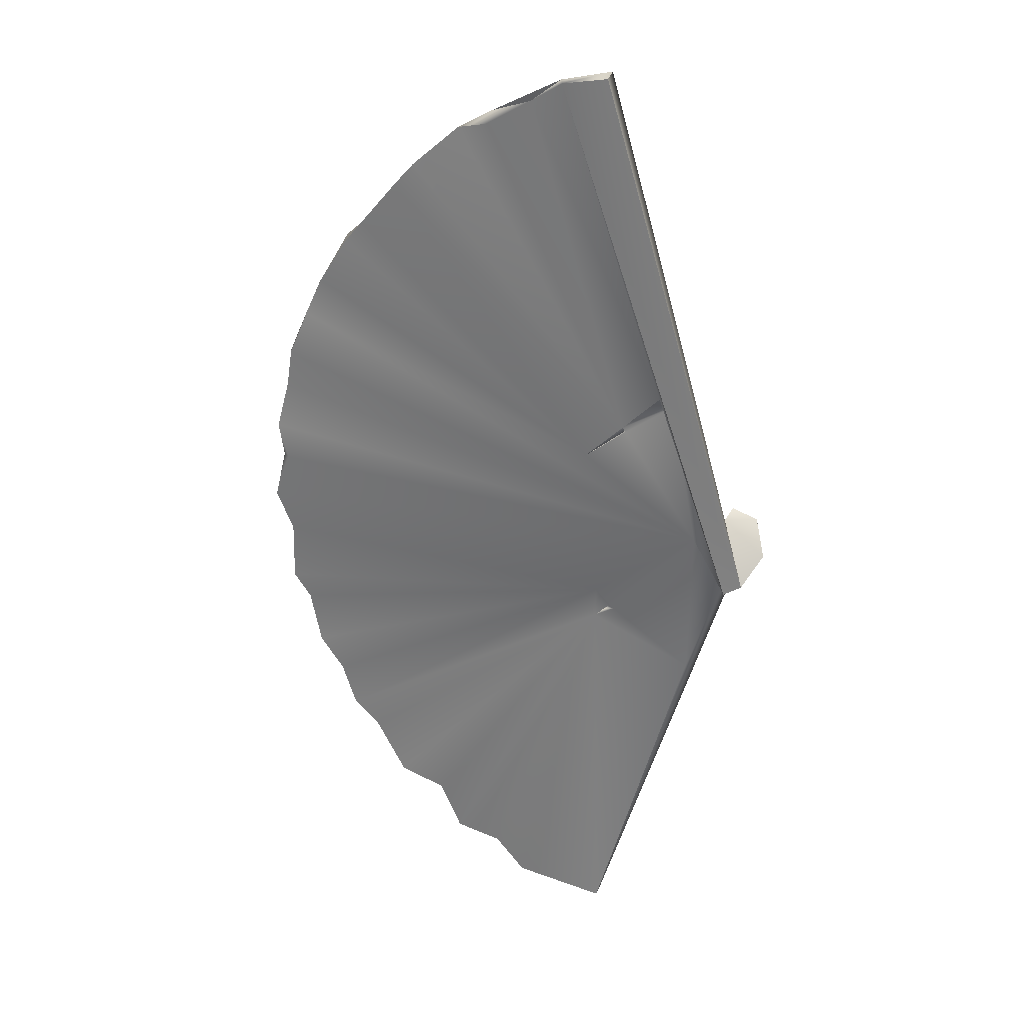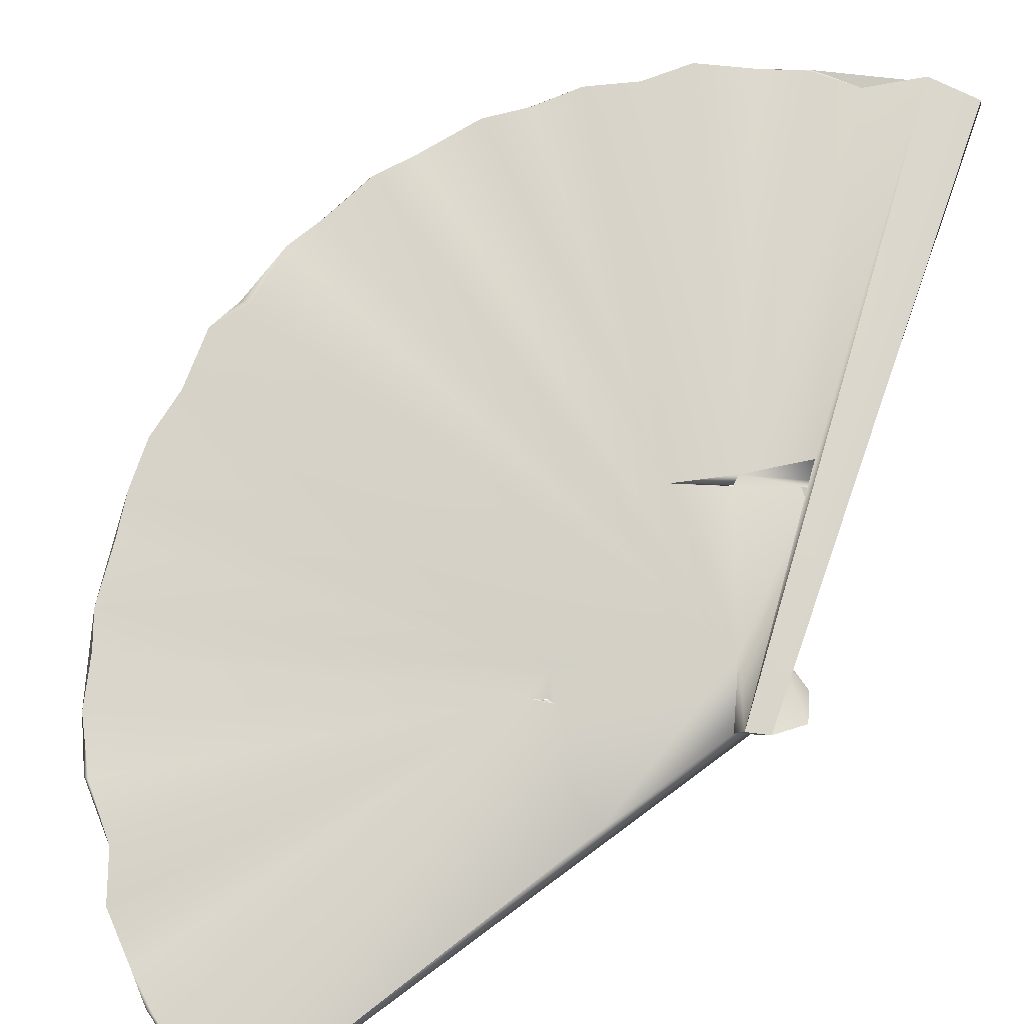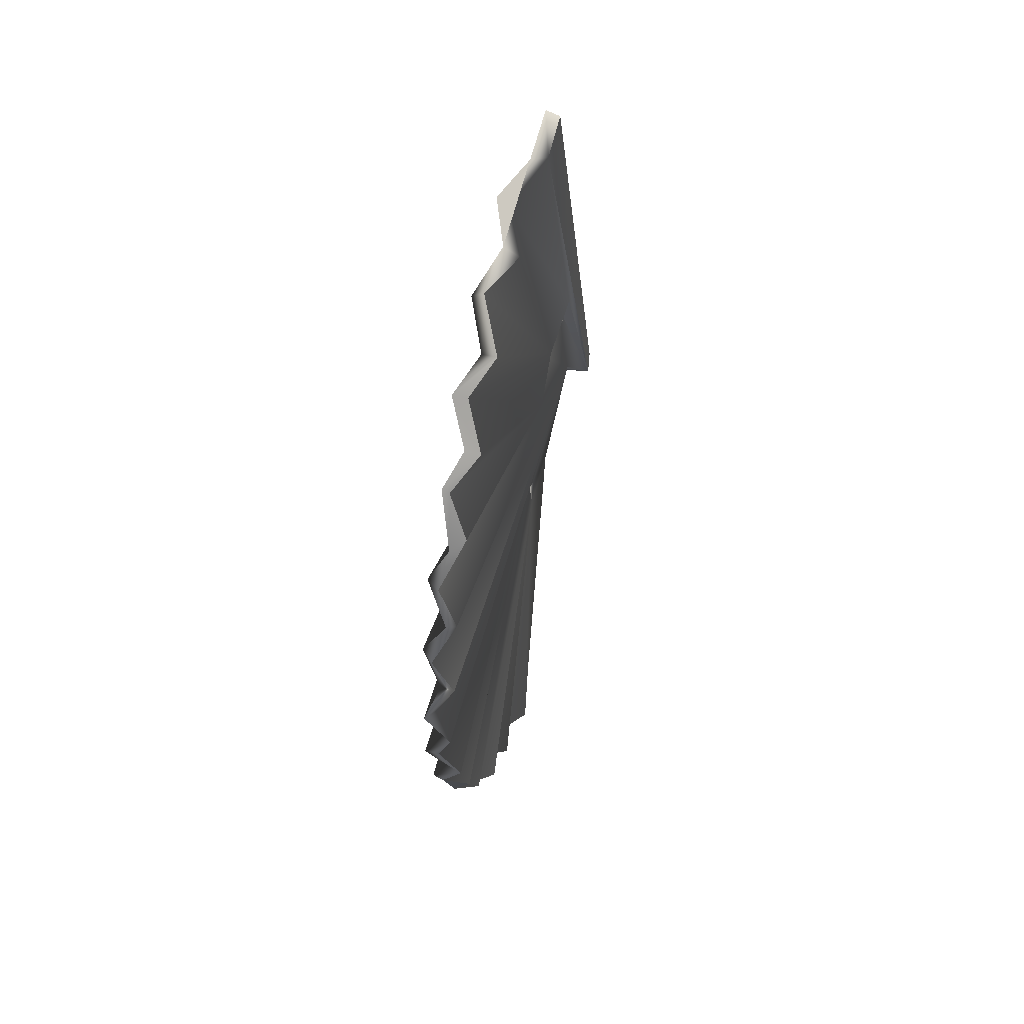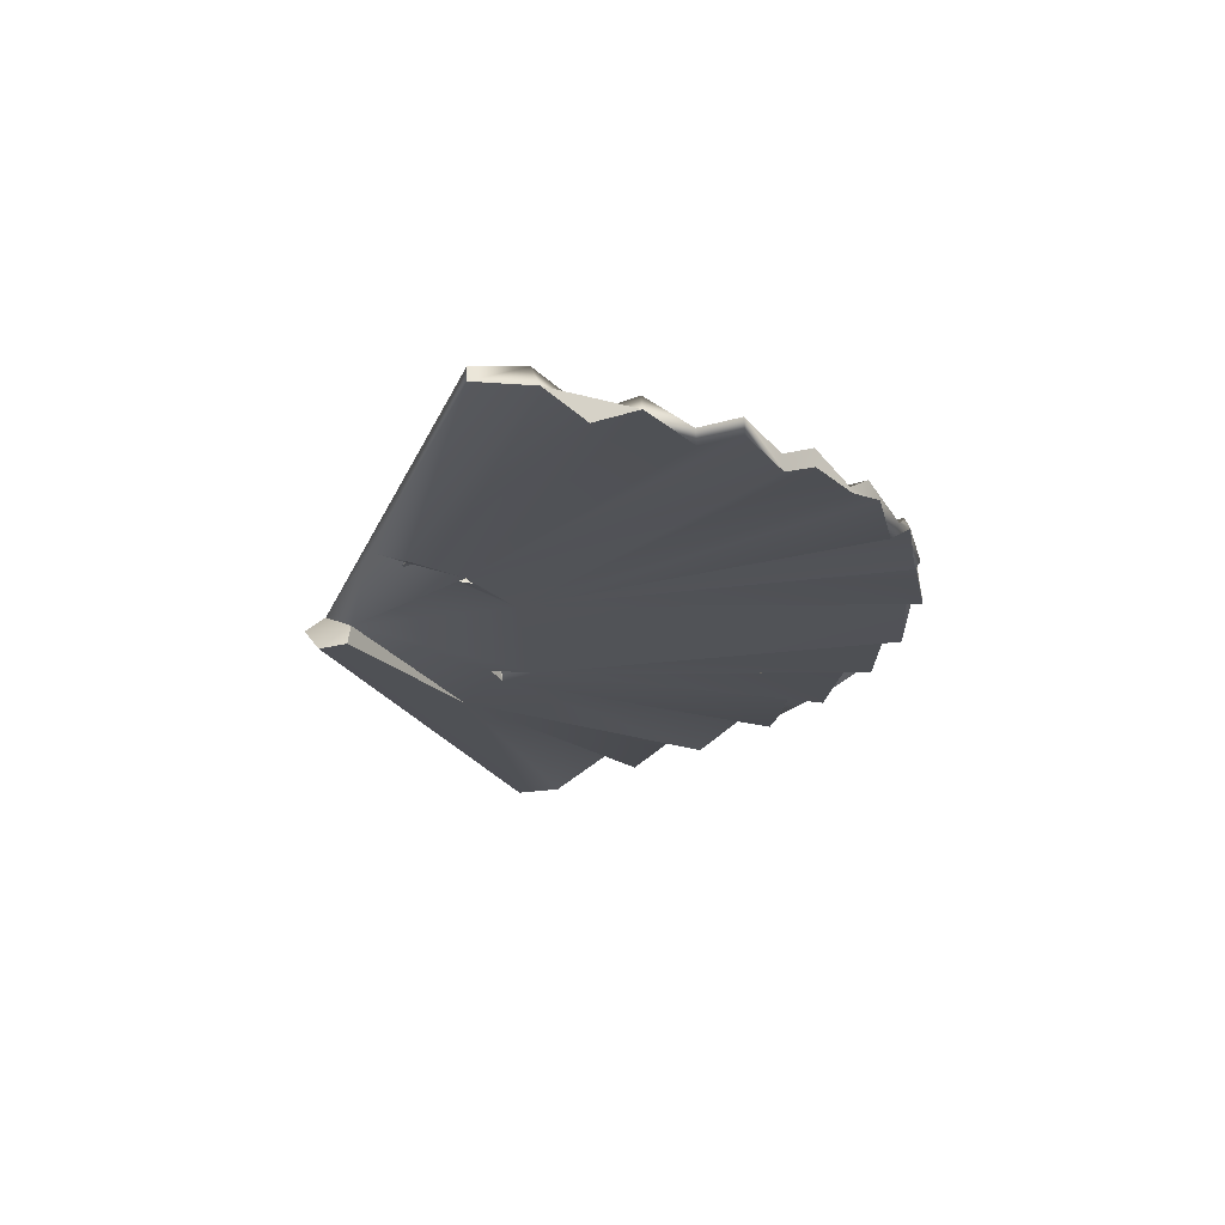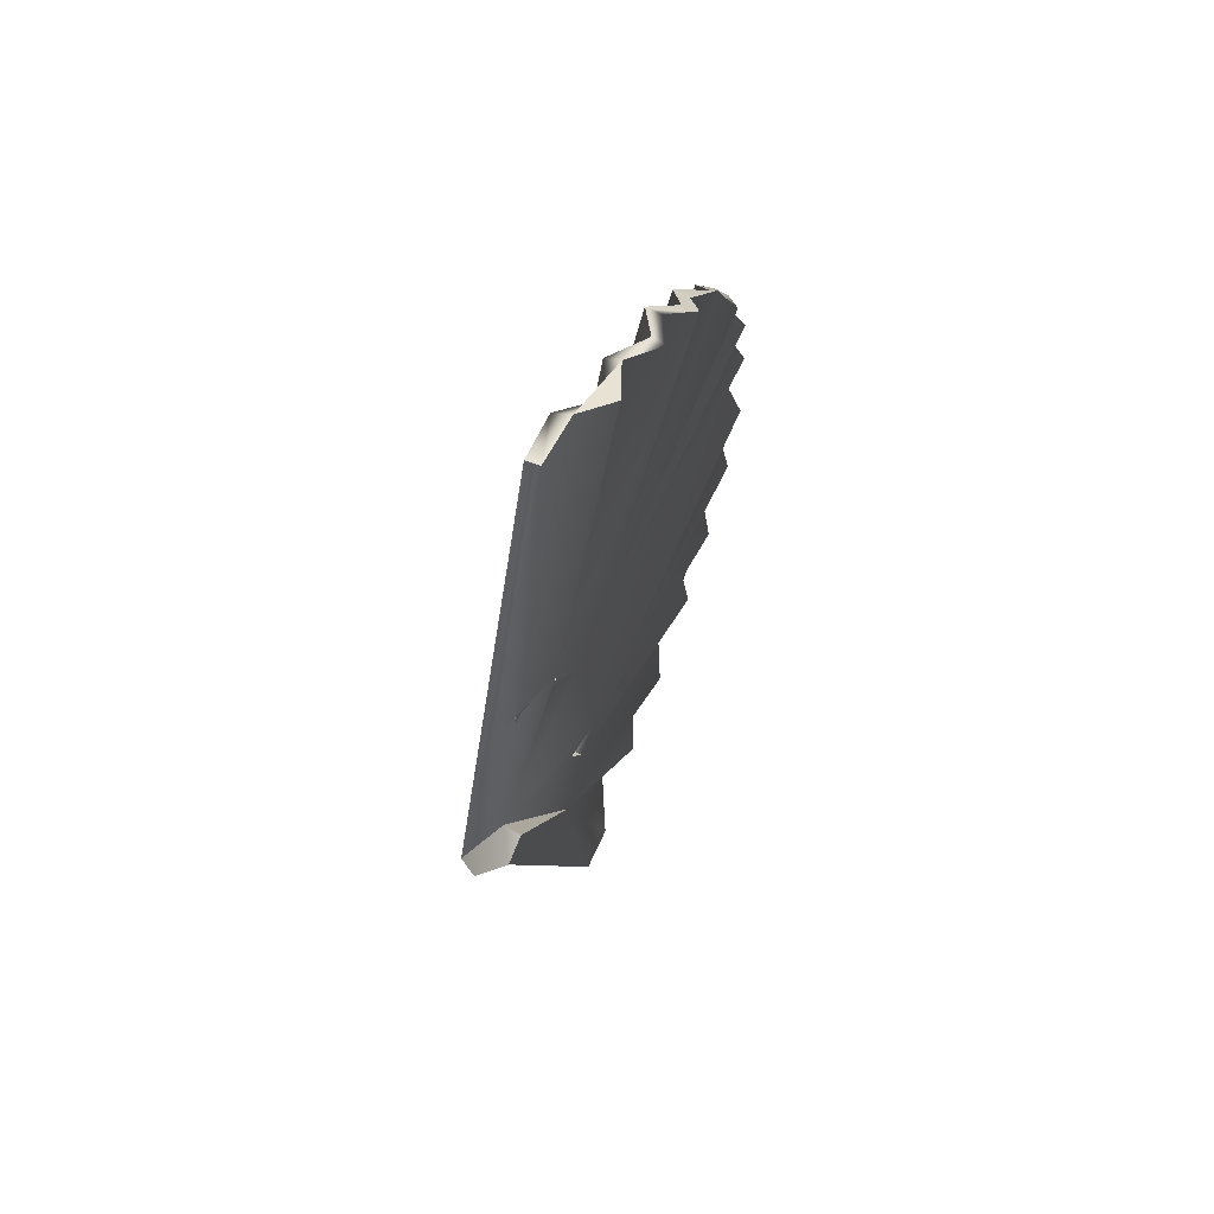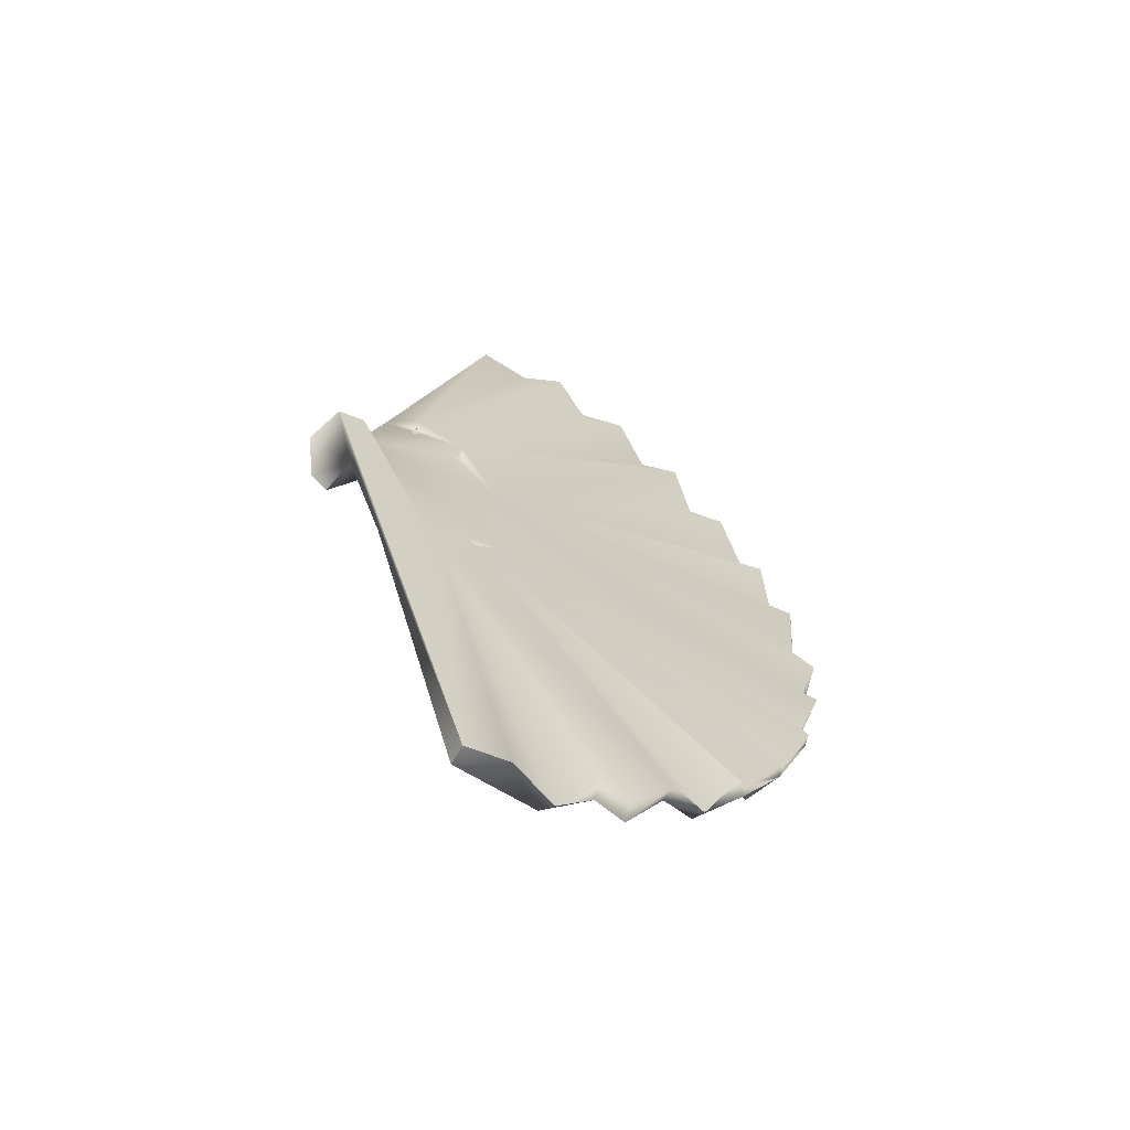
<metadata>
{"format":"obj","ext":"obj","renderer":"f3d","projection":"perspective","resolution":1024,"background":"white","views":[{"elev":27.7,"azim":-160.0,"up":"+Z"},{"elev":74.6,"azim":-143.8,"up":"+Y"},{"elev":54.7,"azim":105.0,"up":"+Z"},{"elev":70.2,"azim":-3.8,"up":"+Z"},{"elev":67.9,"azim":-65.6,"up":"+Z"},{"elev":-65.6,"azim":-29.1,"up":"+Z"}]}
</metadata>
<code>
g default
v 2.707 -0.1401 2.594
v 2.702 -0.02789 2.592
v 2.49 0.1151 2.812
v 2.924 0.1191 2.307
v 2.487 0.005852 2.807
v 2.198 -0.05196 3.073
v 3.139 -0.09849 2.119
v 2.919 0.0022 2.301
v 1.126 -0.05597 0.4313
v 0.8397 0.0869 0.9259
v 1.915 0.1143 3.174
v 1.914 0.001094 3.241
v 1.63 -0.03639 3.329
v 3.133 -0.04523 2.085
v 3.351 0.004543 1.724
v 1.374 0.04054 3.529
v 1.331 0.1532 3.534
v 1.125 0.09305 0.6503
v 3.284 0.11 1.8
v 3.496 -0.03918 1.438
v 3.602 0.03792 1.149
v 3.431 -0.1349 1.442
v 3.645 -0.1277 0.8615
v 3.699 -0.05022 0.7917
v 2.203 -0.1389 3.028
v 1.623 -0.1229 3.379
v 0.2453 0.0909 0.07147
v 3.573 0.1096 1.151
v 0.8352 -0.05618 1.012
v 0.5411 0.1518 1.232
v -0.03508 0.2089 -0.2861
v -0.1632 0.1885 -0.2104
v 0.9973 0.1485 3.596
v 0.9944 0.04729 3.623
v 0.4755 0.00063 1.23
v 0.2562 0.1016 1.157
v 0.8345 0.03092 0.8747
v 0.869 -0.03941 0.8672
v 0.7609 -0.01551 0.868
v 0.8352 0.02917 0.8627
v 0.473 0.02917 1.125
v 0.4845 0.02977 1.16
v 0.4709 0.03089 1.168
v 0.04402 -0.03677 0.2202
v 0.02074 -0.05312 -0.2757
v -0.1734 -0.1741 0.1992
v -0.2839 0.02477 -0.004725
v 3.716 -0.139 -0.5066
v 3.646 0.1155 -0.8674
v 3.712 -0.03324 -0.5051
v 3.638 -0.008848 -0.792
v 3.572 -0.1365 -1.156
v 3.596 -0.05167 -1.155
v 3.324 -0.04965 -1.804
v 3.429 0.1139 -1.446
v 3.446 0.01556 -1.451
v 3.284 -0.1343 -1.803
v 1.053 -0.02008 -0.5801
v 3.14 0.1026 -2.023
v 3.08 0.01643 -2.03
v 3.008 -0.04687 -2.312
v 2.756 0.03777 -2.593
v 2.708 0.1142 -2.598
v 3.715 0.008855 -0.1453
v 3.789 -0.103 0.1306
v 3.71 0.01136 0.5029
v 1.199 -0.1484 -0.6536
v 2.926 -0.1374 -2.312
v 3.715 -0.03574 0.1416
v 3.717 0.1157 0.5014
v 3.783 0.08697 -0.1461
v 1.054 0.003777 -0.7997
v 0.9807 -0.1429 -0.804
v 2.415 -0.01947 -2.811
v 2.418 -0.1373 -2.814
v 2.204 0.09154 -3.083
v 2.205 -0.004395 -2.956
v 1.916 -0.1369 -3.177
v 1.911 -0.04733 -3.267
v 1.699 0.03586 -3.388
v 1.625 0.1098 -3.393
v 1.303 -0.172 -3.536
v 0.9935 -0.02637 -3.602
v 0.6895 -0.162 -1.162
v 0.9068 -0.02428 -0.7264
v 0.9612 -0.04529 -0.7258
v 0.9983 -0.03892 -0.7247
v 0.9796 -0.04516 -0.7489
v 0.3053 -0.06513 -1.156
v 0.9071 -0.1051 -0.6681
v 0.01758 -0.1735 0.2613
v 0.9956 -0.1626 -3.598
f 1 2 3
f 1 4 2
f 5 3 6
f 7 8 9
f 2 10 3
f 6 10 11
f 6 11 12
f 10 13 11
f 7 4 8
f 11 13 12
f 7 14 4
f 7 9 15
f 16 12 13
f 13 17 16
f 14 7 15
f 4 18 2
f 19 20 18
f 21 22 9
f 20 15 22
f 18 14 19
f 23 24 21
f 14 18 4
f 8 4 1
f 18 10 2
f 6 3 10
f 1 3 5
f 6 25 5
f 25 6 12
f 16 26 12
f 15 19 14
f 22 15 9
f 24 27 28
f 27 20 28
f 20 19 15
f 5 29 1
f 20 22 21
f 17 30 31
f 17 13 30
f 17 32 33
f 17 33 34
f 16 17 34
f 26 16 35
f 36 34 33
f 21 24 28
f 28 20 21
f 18 37 10
f 38 29 37
f 37 18 38
f 31 32 17
f 39 37 29
f 10 40 41
f 35 16 34
f 13 10 30
f 42 30 10
f 10 41 42
f 35 34 36
f 29 26 35
f 42 43 30
f 30 43 41
f 42 29 35
f 43 42 35
f 41 29 42
f 30 41 31
f 41 43 35
f 29 41 36
f 36 33 32
f 36 41 35
f 44 36 32
f 9 1 29
f 8 1 9
f 29 5 25
f 45 46 47
f 29 25 12
f 29 12 26
f 9 29 38
f 48 49 50
f 51 49 48
f 51 52 49
f 53 49 52
f 54 55 53
f 54 53 56
f 56 57 54
f 58 54 59
f 47 32 45
f 54 57 60
f 54 60 61
f 58 55 54
f 59 54 61
f 62 63 61
f 64 65 9
f 24 23 66
f 56 53 52
f 56 67 57
f 68 61 60
f 68 62 61
f 69 27 70
f 27 24 70
f 53 58 49
f 58 50 49
f 71 27 69
f 71 50 27
f 50 58 27
f 27 18 20
f 58 53 55
f 59 72 58
f 61 72 59
f 72 61 63
f 62 68 73
f 62 74 63
f 62 73 75
f 76 77 78
f 72 74 76
f 63 74 72
f 78 79 76
f 79 80 81
f 80 82 81
f 82 83 81
f 72 76 79
f 81 72 79
f 32 31 45
f 21 9 23
f 51 48 67
f 64 67 48
f 23 9 66
f 9 67 64
f 52 51 67
f 57 67 60
f 56 52 67
f 60 73 68
f 67 73 60
f 75 73 84
f 74 62 75
f 76 74 75
f 77 76 75
f 77 75 84
f 50 71 48
f 64 48 71
f 79 78 80
f 69 70 65
f 66 9 65
f 66 65 70
f 64 71 65
f 69 65 71
f 40 18 27
f 40 38 18
f 40 10 37
f 37 39 40
f 39 38 40
f 9 39 44
f 44 39 29
f 85 27 58
f 27 41 40
f 44 32 47
f 44 29 36
f 31 41 27
f 27 45 31
f 47 46 44
f 72 86 58
f 87 86 72
f 88 87 72
f 86 88 85
f 72 85 88
f 85 58 86
f 81 83 72
f 85 89 27
f 72 89 85
f 83 89 72
f 89 45 27
f 24 66 70
f 9 44 67
f 67 90 87
f 9 38 39
f 90 67 44
f 84 44 91
f 44 46 91
f 91 46 84
f 78 77 84
f 73 67 87
f 78 84 80
f 88 73 87
f 90 86 87
f 90 73 86
f 86 73 88
f 73 90 84
f 84 90 44
f 46 92 84
f 45 89 46
f 92 46 89
f 84 82 80
f 82 84 92
f 92 89 83
f 83 82 92

</code>
